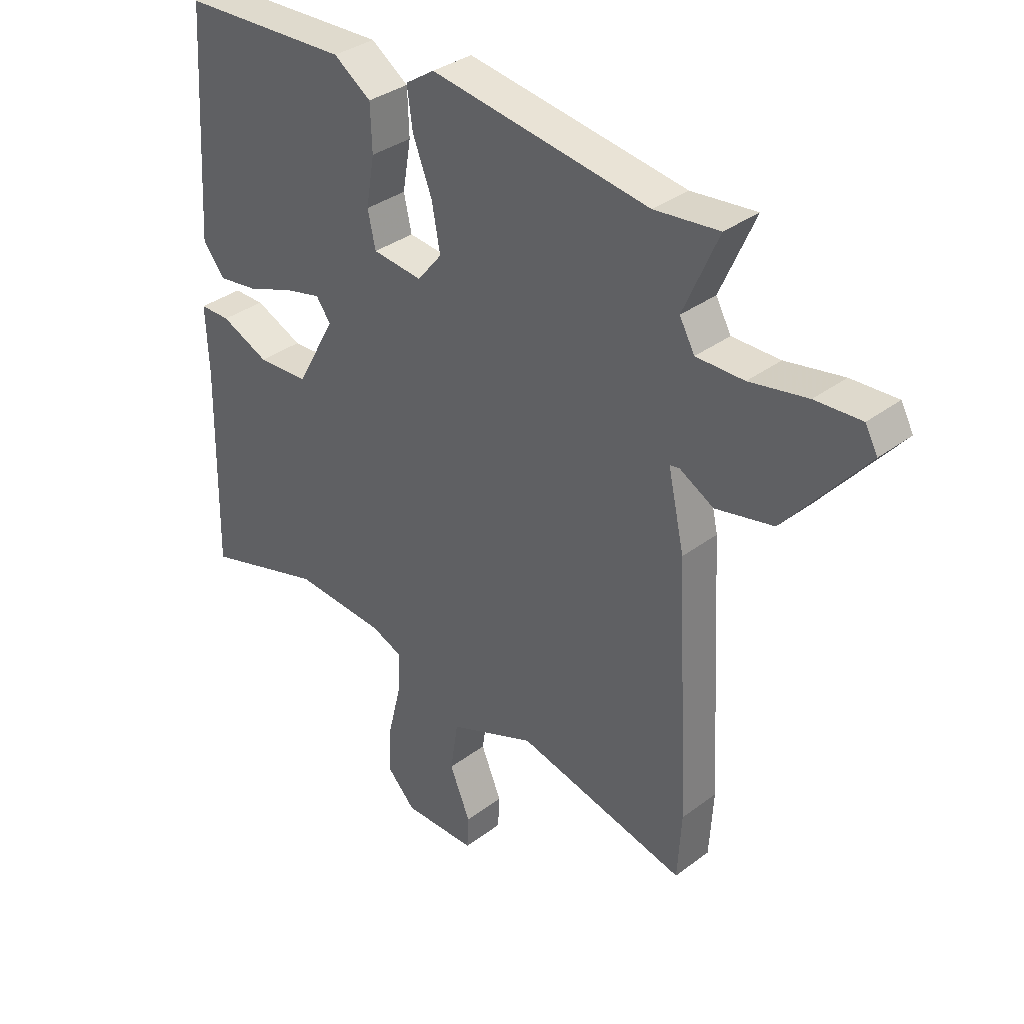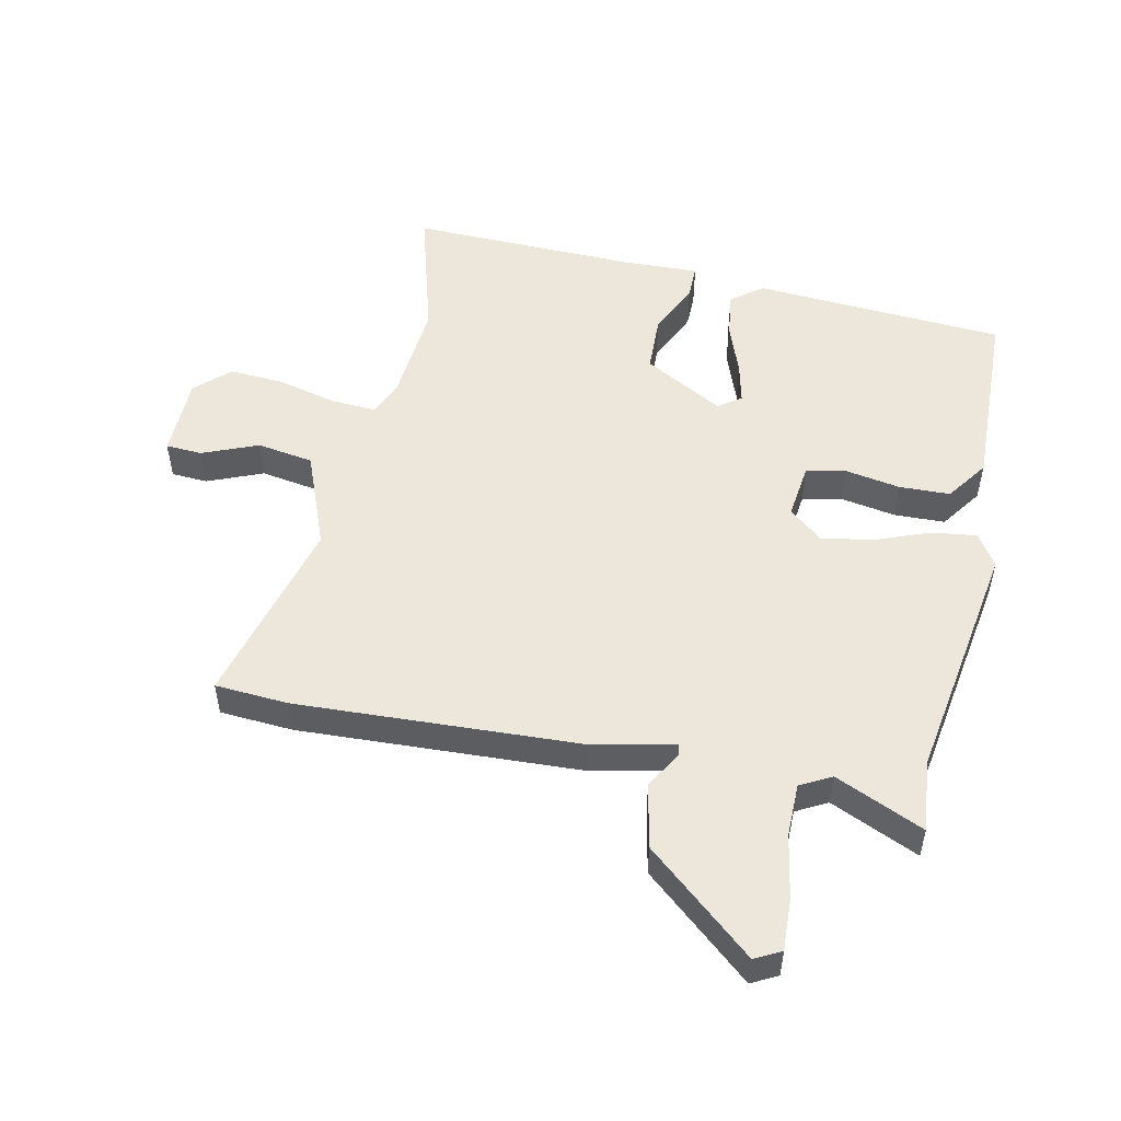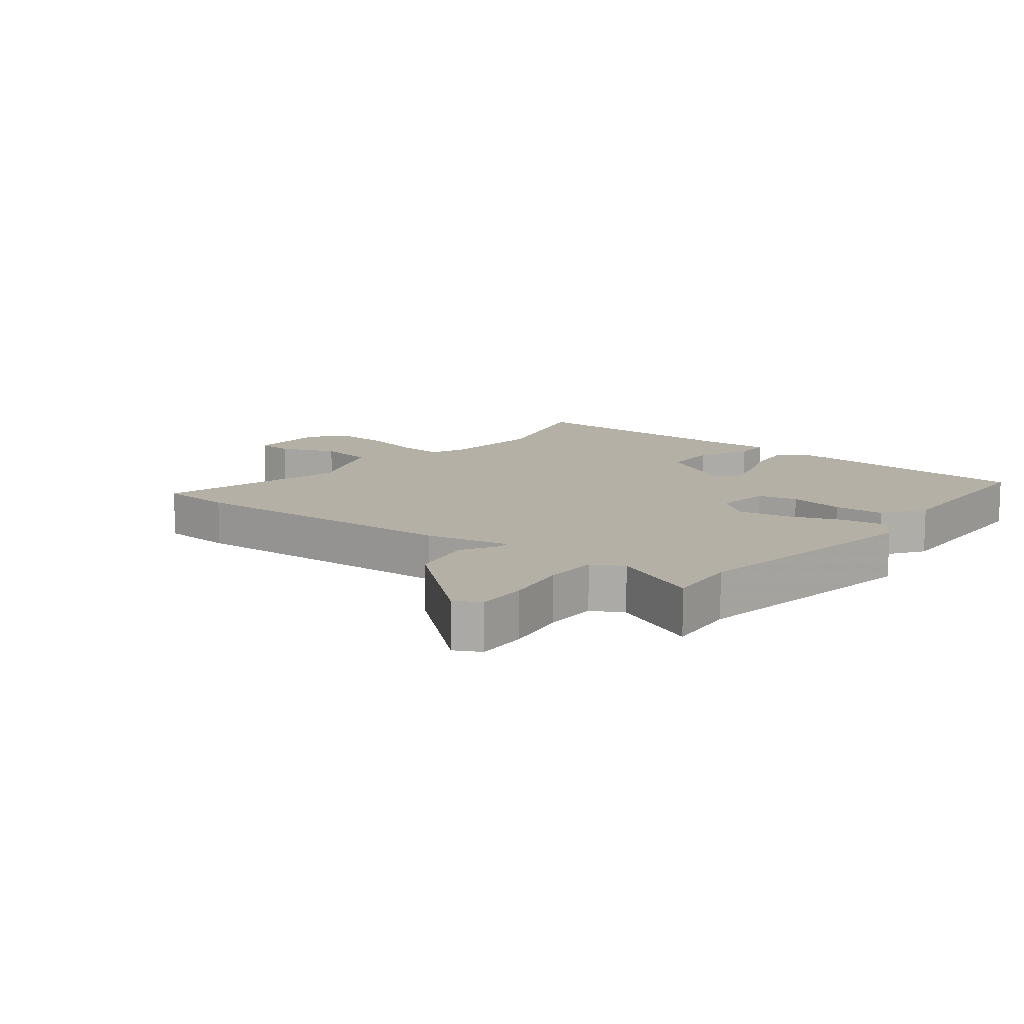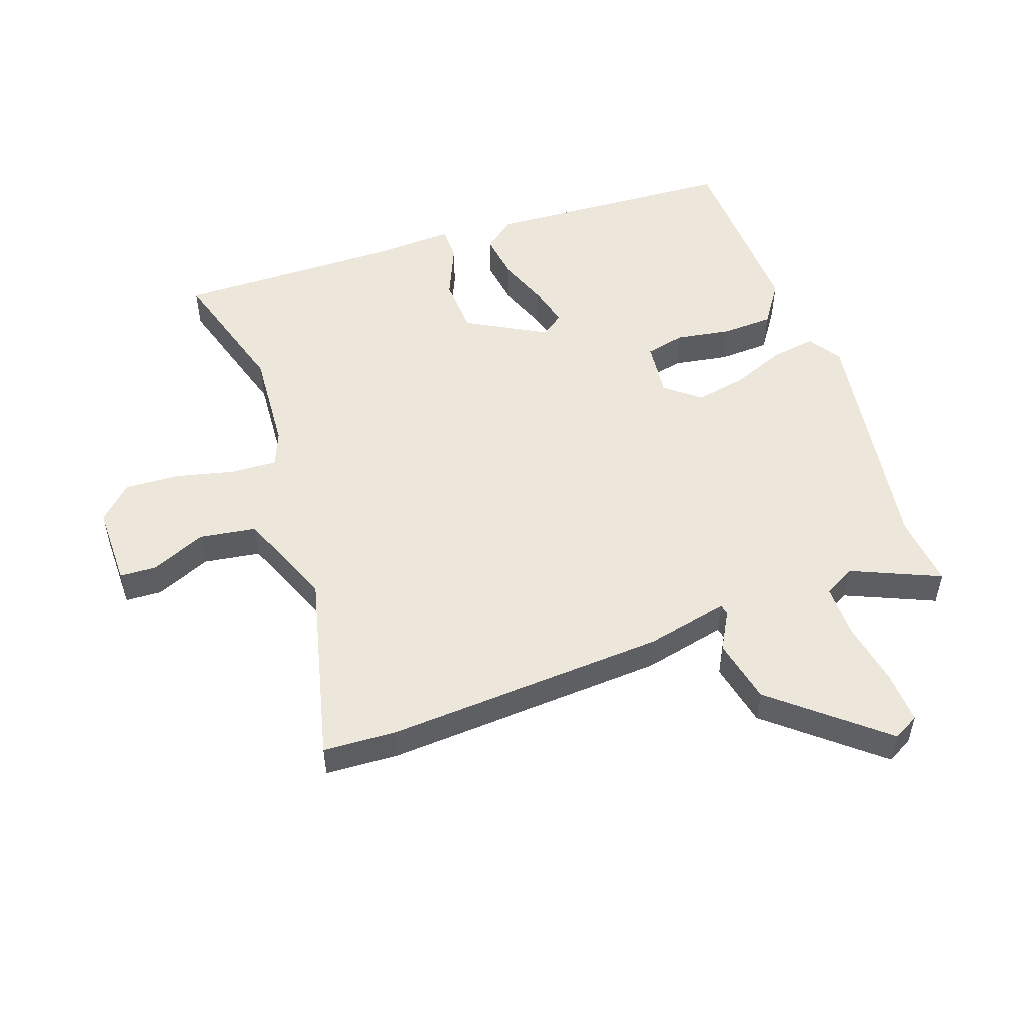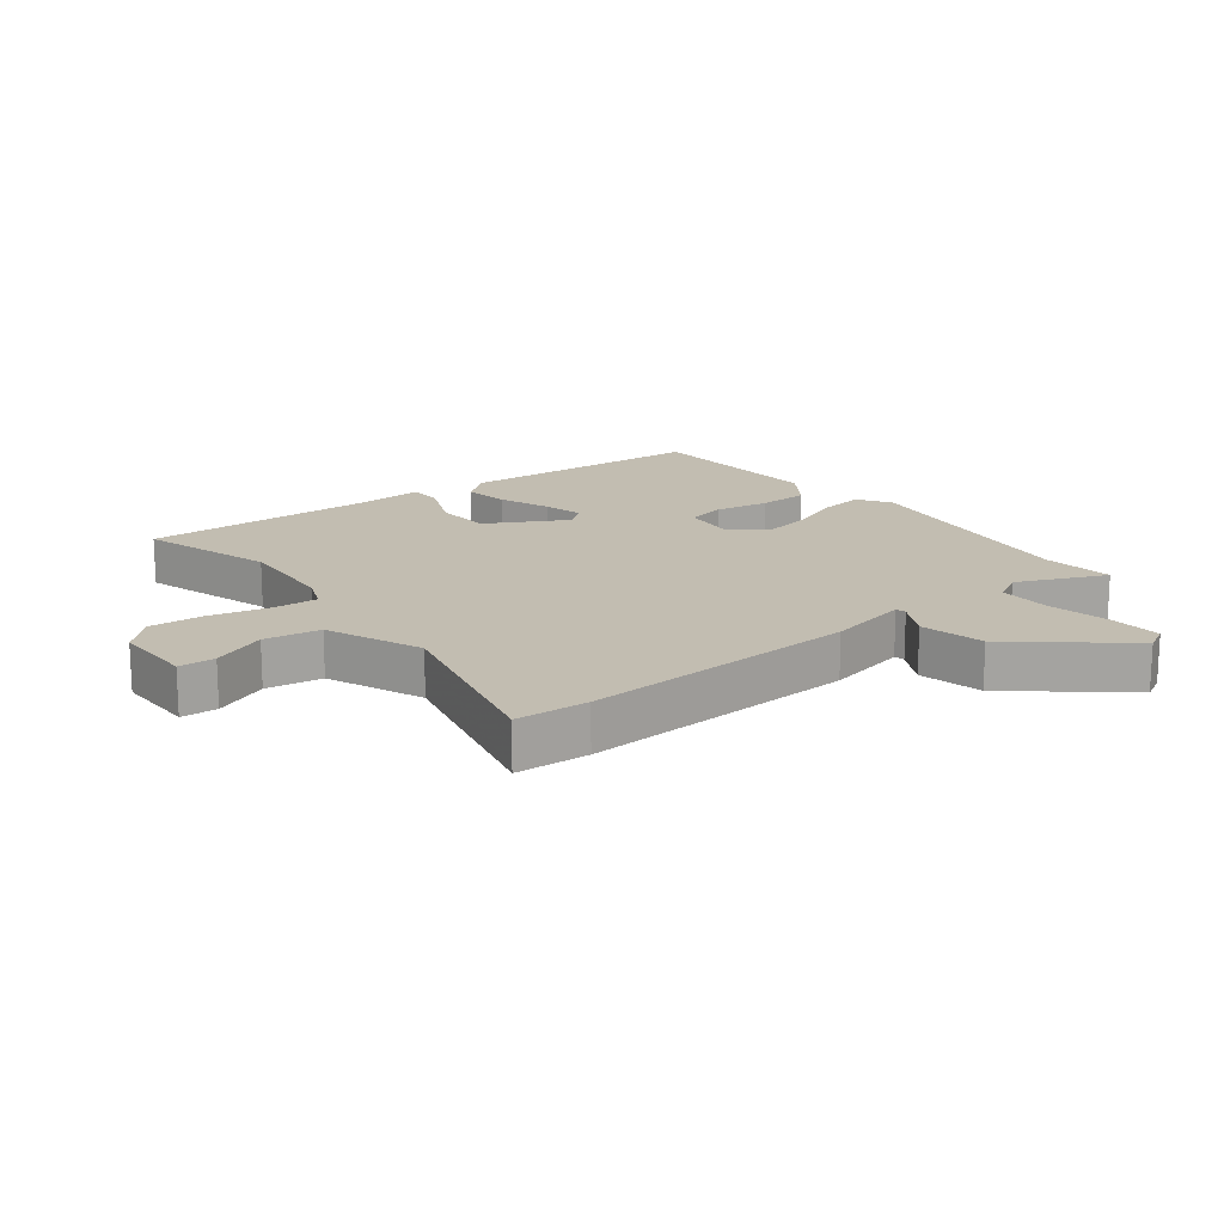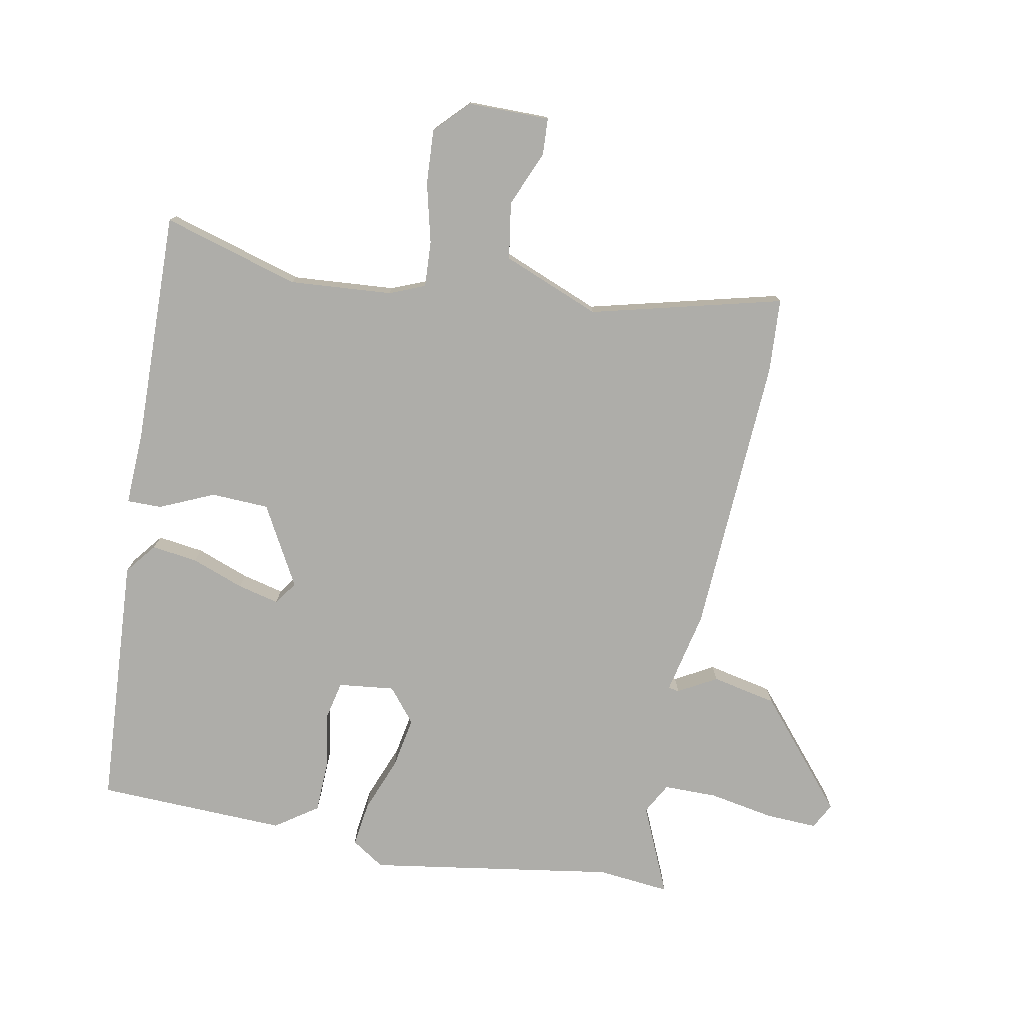
<metadata>
{"format":"obj","ext":"obj","renderer":"f3d","projection":"perspective","resolution":1024,"background":"white","views":[{"elev":34.6,"azim":-135.2,"up":"+Z"},{"elev":51.5,"azim":-77.5,"up":"+Y"},{"elev":11.7,"azim":-51.4,"up":"+Y"},{"elev":52.1,"azim":-109.6,"up":"+Y"},{"elev":16.9,"azim":-128.0,"up":"+Y"},{"elev":-77.1,"azim":169.3,"up":"+Y"}]}
</metadata>
<code>
v -0.496 0.07 -0.564
v -0.503 0.07 -0.447
v -0.479 0.07 0
v -0.45 0.07 0.132
v -0.467 0.07 0.135
v -0.528 0.07 0.101
v -0.631 0.07 0.123
v -0.775 0.07 0.294
v -0.753 0.07 0.335
v -0.671 0.07 0.331
v -0.568 0.07 0.312
v -0.483 0.07 0.312
v -0.456 0.07 0.361
v -0.518 0.07 0.502
v -0.403 0.07 0.49
v -0.013 0.07 0.55
v 0.039 0.07 0.516
v 0.029 0.07 0.445
v -0.005 0.07 0.358
v -0.02 0.07 0.277
v 0.024 0.07 0.223
v 0.113 0.07 0.233
v 0.127 0.07 0.296
v 0.112 0.07 0.384
v 0.115 0.07 0.465
v 0.182 0.07 0.511
v 0.483 0.07 0.5
v 0.508 0.07 0.098
v 0.469 0.07 0.049
v 0.396 0.07 0.059
v 0.313 0.07 0.09
v 0.247 0.07 0.106
v 0.221 0.07 0.07
v 0.291 0.07 -0.057
v 0.383 0.07 -0.061
v 0.469 0.07 -0.023
v 0.524 0.07 -0.023
v 0.519 0.07 -0.142
v 0.526 0.07 -0.508
v 0.31 0.07 -0.444
v 0.147 0.07 -0.456
v 0.091 0.07 -0.479
v 0.095 0.07 -0.552
v 0.118 0.07 -0.646
v 0.123 0.07 -0.733
v 0.072 0.07 -0.786
v -0.058 0.07 -0.786
v -0.061 0.07 -0.728
v -0.024 0.07 -0.64
v -0.038 0.07 -0.55
v -0.192 0.07 -0.488
v -0.496 0 -0.564
v -0.503 0 -0.447
v -0.479 0 0
v -0.45 0 0.132
v -0.467 0 0.135
v -0.528 0 0.101
v -0.631 0 0.123
v -0.775 0 0.294
v -0.753 0 0.335
v -0.671 0 0.331
v -0.568 0 0.312
v -0.483 0 0.312
v -0.456 0 0.361
v -0.518 0 0.502
v -0.403 0 0.49
v -0.013 0 0.55
v 0.039 0 0.516
v 0.029 0 0.445
v -0.005 0 0.358
v -0.02 0 0.277
v 0.024 0 0.223
v 0.113 0 0.233
v 0.127 0 0.296
v 0.112 0 0.384
v 0.115 0 0.465
v 0.182 0 0.511
v 0.483 0 0.5
v 0.508 0 0.098
v 0.469 0 0.049
v 0.396 0 0.059
v 0.313 0 0.09
v 0.247 0 0.106
v 0.221 0 0.07
v 0.291 0 -0.057
v 0.383 0 -0.061
v 0.469 0 -0.023
v 0.524 0 -0.023
v 0.519 0 -0.142
v 0.526 0 -0.508
v 0.31 0 -0.444
v 0.147 0 -0.456
v 0.091 0 -0.479
v 0.095 0 -0.552
v 0.118 0 -0.646
v 0.123 0 -0.733
v 0.072 0 -0.786
v -0.058 0 -0.786
v -0.061 0 -0.728
v -0.024 0 -0.64
v -0.038 0 -0.55
v -0.192 0 -0.488
f 47 48 49
f 46 47 49
f 45 46 49
f 44 45 49
f 43 44 49
f 42 43 49 50
f 38 39 40
f 38 40 41
f 37 38 41
f 36 37 41
f 35 36 41
f 34 35 41 42
f 29 30 31
f 28 29 31
f 27 28 31
f 26 27 31
f 25 26 31
f 24 25 31
f 23 24 31
f 22 23 31 32
f 21 22 32 33
f 17 18 19
f 16 17 19
f 15 16 19
f 15 19 20
f 14 15 20
f 13 14 20
f 12 13 20 21
f 9 10 11
f 8 9 11
f 7 8 11
f 6 7 11
f 5 6 11
f 12 21 33
f 11 12 33
f 5 11 33
f 4 5 33
f 4 33 34
f 3 4 34
f 2 3 34
f 1 2 34
f 51 1 34
f 34 42 50 51
f 100 99 98
f 100 98 97
f 100 97 96
f 100 96 95
f 100 95 94
f 101 100 94 93
f 91 90 89
f 92 91 89
f 92 89 88
f 92 88 87
f 92 87 86
f 93 92 86 85
f 82 81 80
f 82 80 79
f 82 79 78
f 82 78 77
f 82 77 76
f 82 76 75
f 82 75 74
f 83 82 74 73
f 84 83 73 72
f 70 69 68
f 70 68 67
f 70 67 66
f 71 70 66
f 71 66 65
f 71 65 64
f 72 71 64 63
f 62 61 60
f 62 60 59
f 62 59 58
f 62 58 57
f 62 57 56
f 84 72 63
f 84 63 62
f 84 62 56
f 84 56 55
f 85 84 55
f 85 55 54
f 85 54 53
f 85 53 52
f 85 52 102
f 102 101 93 85
f 1 52 53 2
f 2 53 54 3
f 3 54 55 4
f 4 55 56 5
f 5 56 57 6
f 6 57 58 7
f 7 58 59 8
f 8 59 60 9
f 9 60 61 10
f 10 61 62 11
f 11 62 63 12
f 12 63 64 13
f 13 64 65 14
f 14 65 66 15
f 15 66 67 16
f 16 67 68 17
f 17 68 69 18
f 18 69 70 19
f 19 70 71 20
f 20 71 72 21
f 21 72 73 22
f 22 73 74 23
f 23 74 75 24
f 24 75 76 25
f 25 76 77 26
f 26 77 78 27
f 27 78 79 28
f 28 79 80 29
f 29 80 81 30
f 30 81 82 31
f 31 82 83 32
f 32 83 84 33
f 33 84 85 34
f 34 85 86 35
f 35 86 87 36
f 36 87 88 37
f 37 88 89 38
f 38 89 90 39
f 39 90 91 40
f 40 91 92 41
f 41 92 93 42
f 42 93 94 43
f 43 94 95 44
f 44 95 96 45
f 45 96 97 46
f 46 97 98 47
f 47 98 99 48
f 48 99 100 49
f 49 100 101 50
f 50 101 102 51
f 51 102 52 1

</code>
